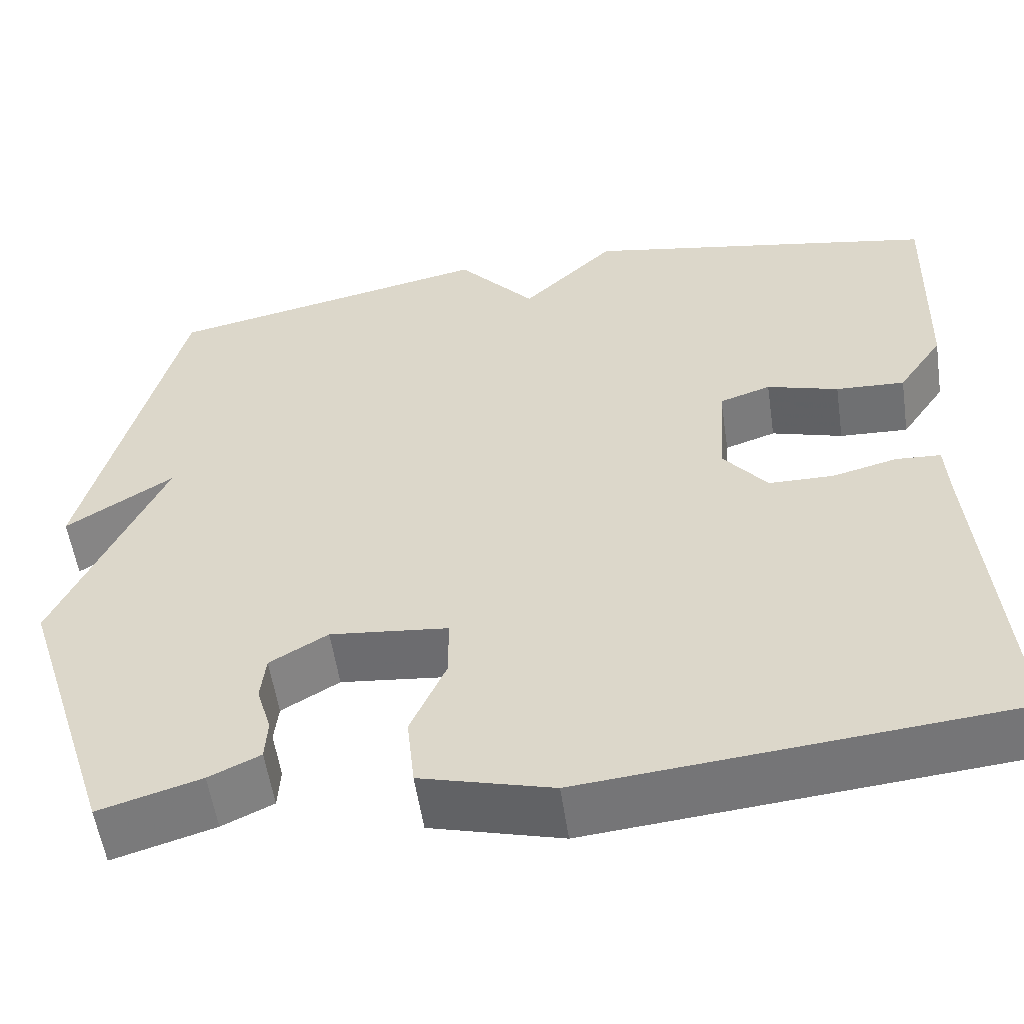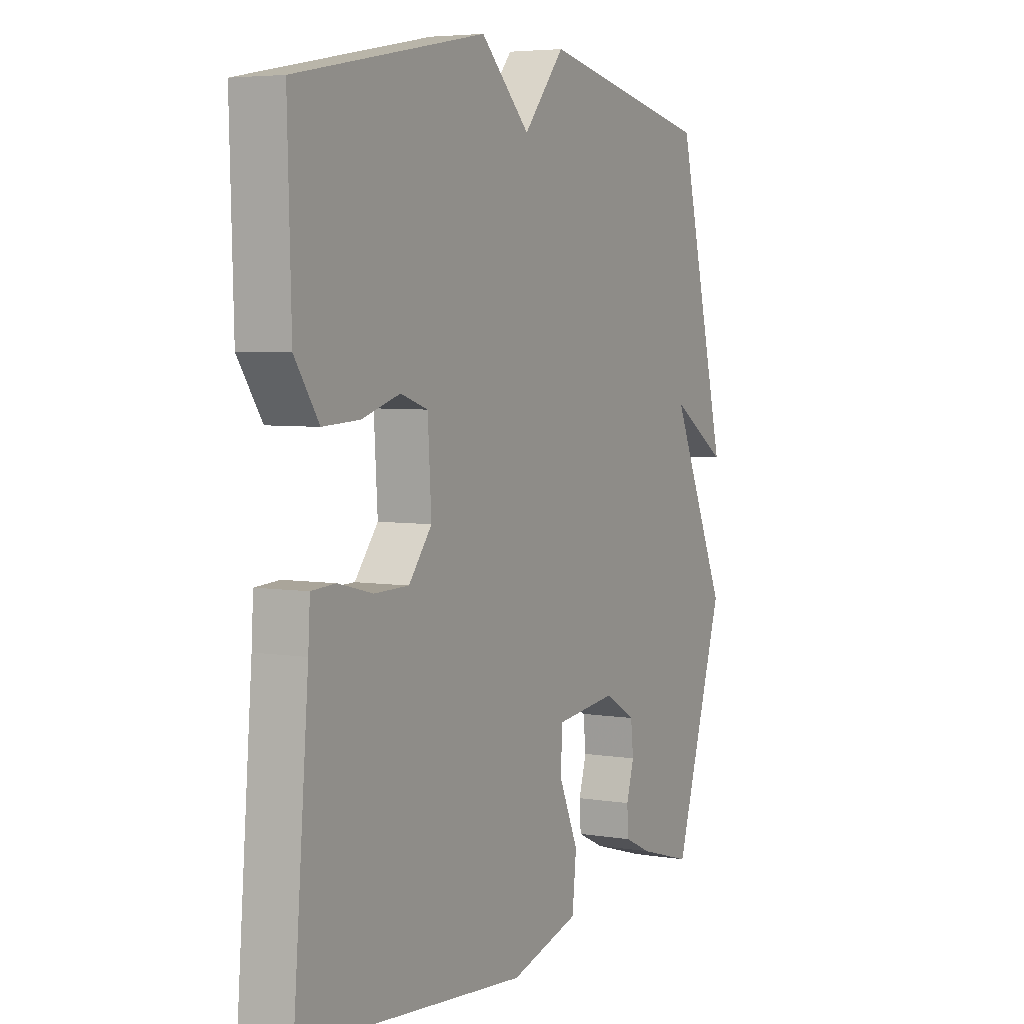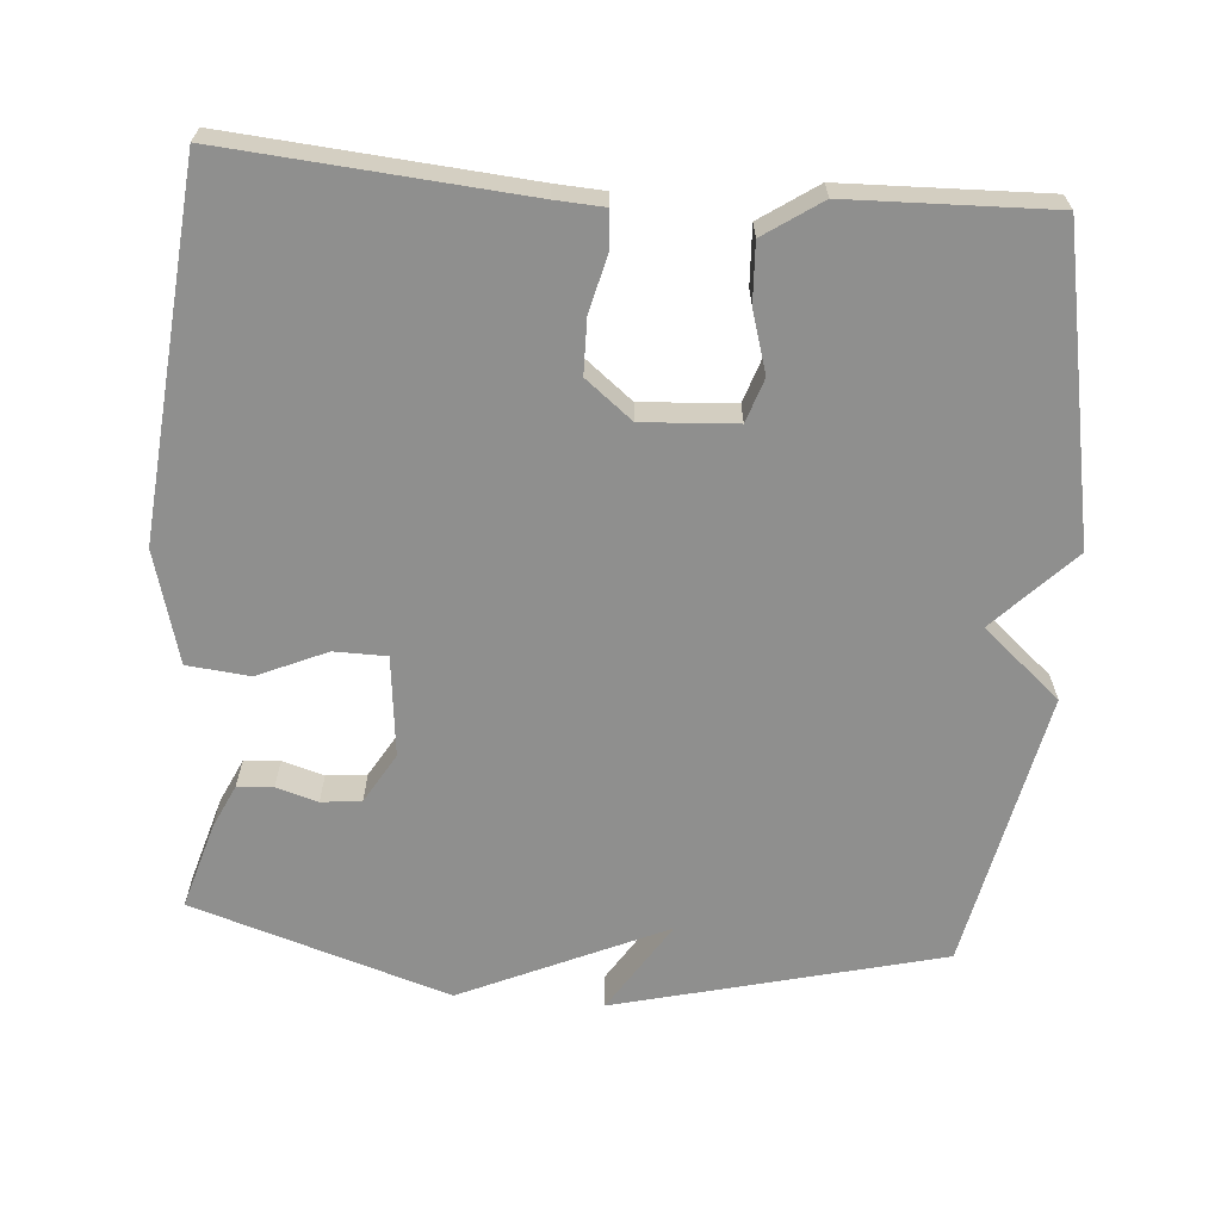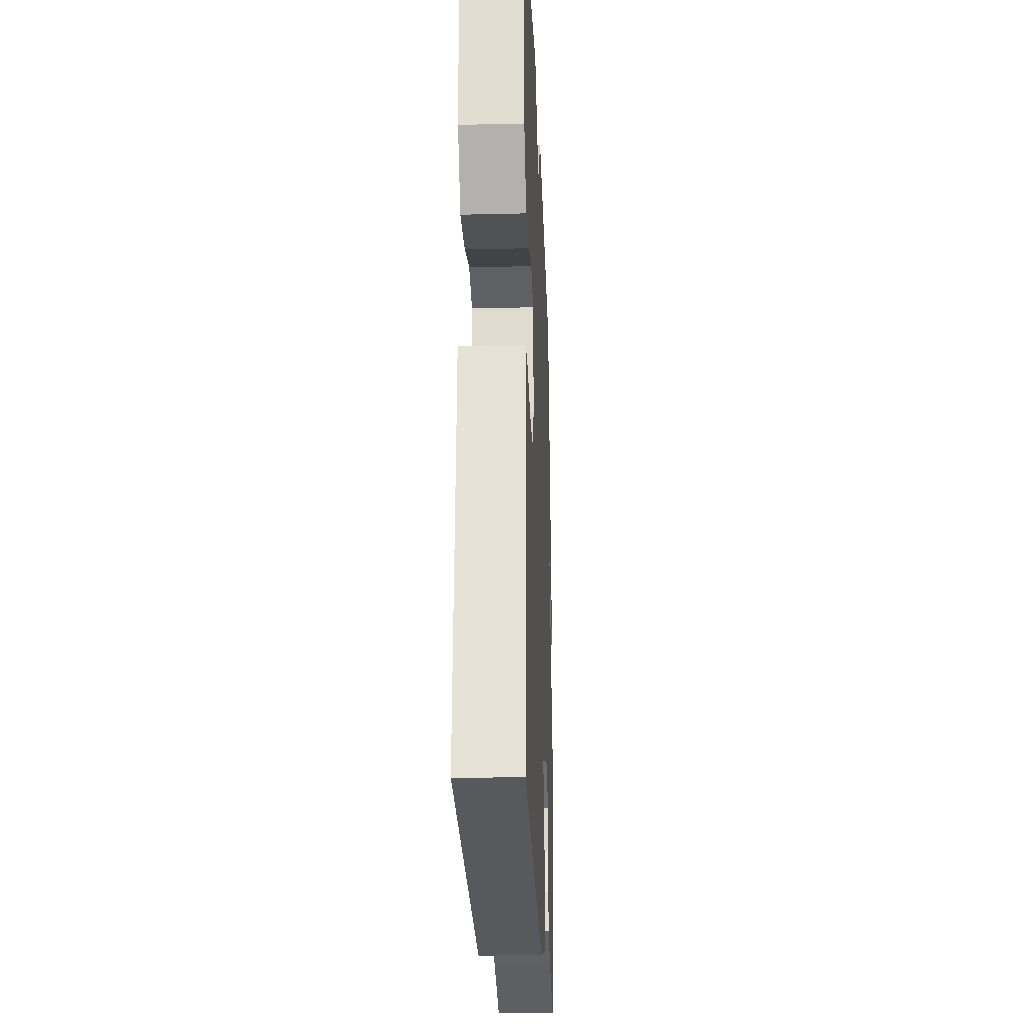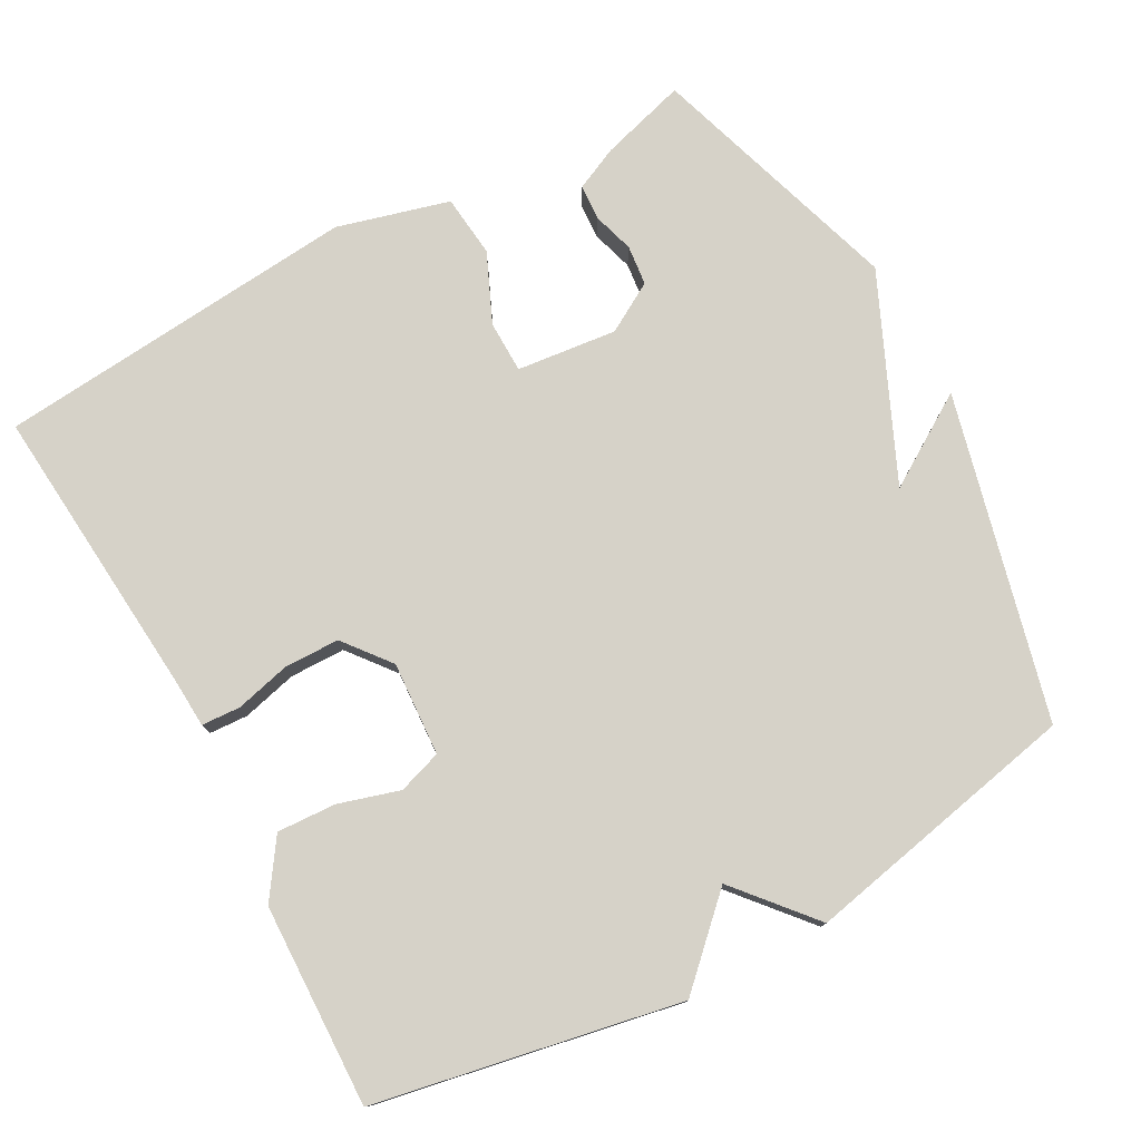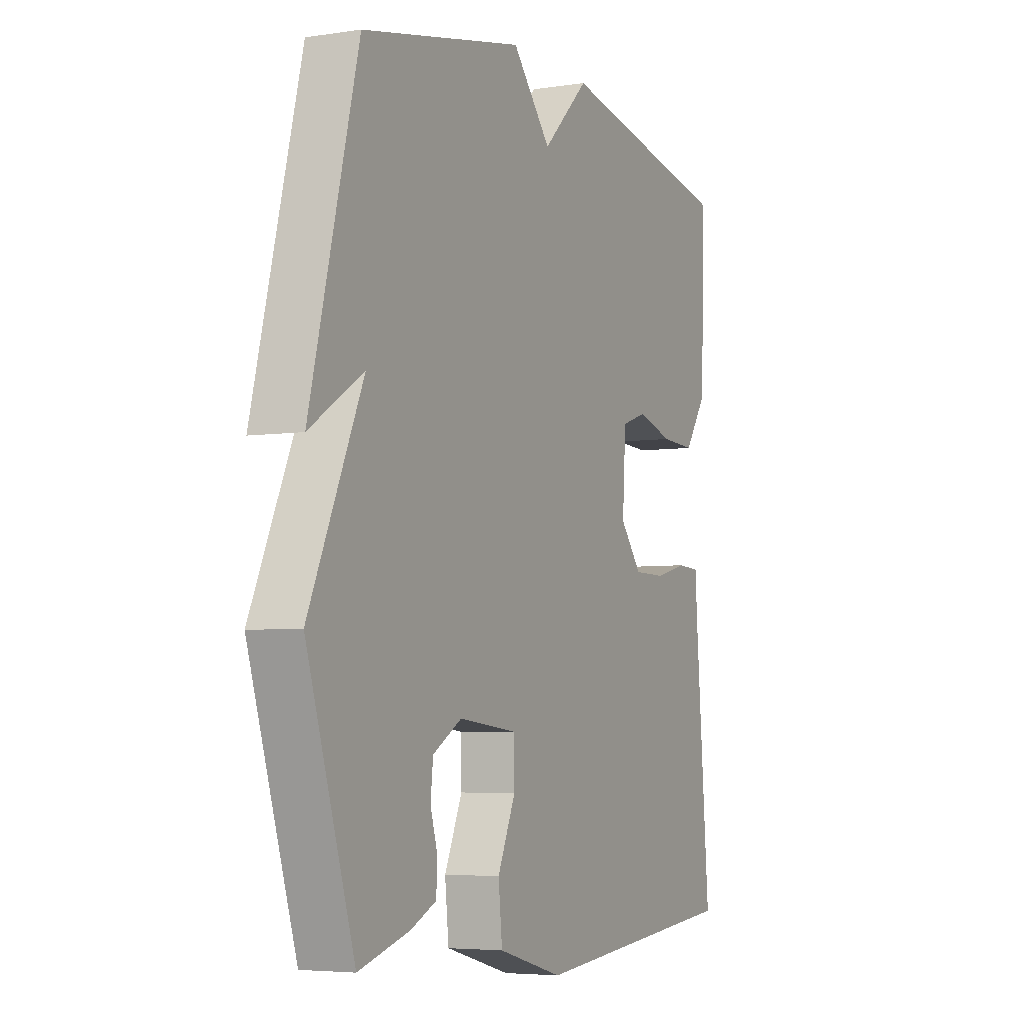
<metadata>
{"format":"obj","ext":"obj","renderer":"f3d","projection":"perspective","resolution":1024,"background":"white","views":[{"elev":-55.5,"azim":-171.6,"up":"+Z"},{"elev":4.9,"azim":-62.4,"up":"+Z"},{"elev":-65.2,"azim":-94.5,"up":"+Y"},{"elev":-23.8,"azim":-87.7,"up":"+Z"},{"elev":77.5,"azim":-28.6,"up":"+Y"},{"elev":-5.0,"azim":115.8,"up":"+Z"}]}
</metadata>
<code>
v 0.5 0.07 0.5
v 0.612 0.07 0.053
v 0.486 0.07 0.133
v 0.612 0.07 -0.147
v 0.5 0.07 -0.5
v 0.381 0.07 -0.465
v 0.321 0.07 -0.437
v 0.318 0.07 -0.388
v 0.335 0.07 -0.331
v 0.329 0.07 -0.276
v 0.261 0.07 -0.236
v 0.123 0.07 -0.251
v 0.122 0.07 -0.323
v 0.164 0.07 -0.418
v 0.155 0.07 -0.504
v 0.001 0.07 -0.546
v -0.5 0.07 -0.5
v -0.466 0.07 -0.093
v -0.462 0.07 -0.025
v -0.409 0.07 -0.022
v -0.333 0.07 -0.041
v -0.257 0.07 -0.04
v -0.206 0.07 0.024
v -0.214 0.07 0.153
v -0.274 0.07 0.173
v -0.358 0.07 0.148
v -0.439 0.07 0.144
v -0.492 0.07 0.222
v -0.5 0.07 0.5
v -0.082 0.07 0.579
v 0.027 0.07 0.473
v 0.118 0.07 0.579
v 0.5 0 0.5
v 0.612 0 0.053
v 0.486 0 0.133
v 0.612 0 -0.147
v 0.5 0 -0.5
v 0.381 0 -0.465
v 0.321 0 -0.437
v 0.318 0 -0.388
v 0.335 0 -0.331
v 0.329 0 -0.276
v 0.261 0 -0.236
v 0.123 0 -0.251
v 0.122 0 -0.323
v 0.164 0 -0.418
v 0.155 0 -0.504
v 0.001 0 -0.546
v -0.5 0 -0.5
v -0.466 0 -0.093
v -0.462 0 -0.025
v -0.409 0 -0.022
v -0.333 0 -0.041
v -0.257 0 -0.04
v -0.206 0 0.024
v -0.214 0 0.153
v -0.274 0 0.173
v -0.358 0 0.148
v -0.439 0 0.144
v -0.492 0 0.222
v -0.5 0 0.5
v -0.082 0 0.579
v 0.027 0 0.473
v 0.118 0 0.579
f 1 2 3
f 32 1 3
f 31 32 3
f 29 30 31
f 28 29 31
f 27 28 31
f 26 27 31
f 25 26 31
f 24 25 31 3
f 23 24 3 4
f 22 23 4
f 21 22 4
f 18 19 20 21
f 17 18 21
f 16 17 21
f 15 16 21
f 14 15 21
f 13 14 21
f 12 13 21
f 11 12 21 4
f 10 11 4
f 4 5 6
f 10 4 6
f 9 10 6
f 6 7 8 9
f 35 34 33
f 35 33 64
f 35 64 63
f 63 62 61
f 63 61 60
f 63 60 59
f 63 59 58
f 63 58 57
f 35 63 57 56
f 36 35 56 55
f 36 55 54
f 36 54 53
f 53 52 51 50
f 53 50 49
f 53 49 48
f 53 48 47
f 53 47 46
f 53 46 45
f 53 45 44
f 36 53 44 43
f 36 43 42
f 38 37 36
f 38 36 42
f 38 42 41
f 41 40 39 38
f 1 33 34 2
f 2 34 35 3
f 3 35 36 4
f 4 36 37 5
f 5 37 38 6
f 6 38 39 7
f 7 39 40 8
f 8 40 41 9
f 9 41 42 10
f 10 42 43 11
f 11 43 44 12
f 12 44 45 13
f 13 45 46 14
f 14 46 47 15
f 15 47 48 16
f 16 48 49 17
f 17 49 50 18
f 18 50 51 19
f 19 51 52 20
f 20 52 53 21
f 21 53 54 22
f 22 54 55 23
f 23 55 56 24
f 24 56 57 25
f 25 57 58 26
f 26 58 59 27
f 27 59 60 28
f 28 60 61 29
f 29 61 62 30
f 30 62 63 31
f 31 63 64 32
f 32 64 33 1

</code>
